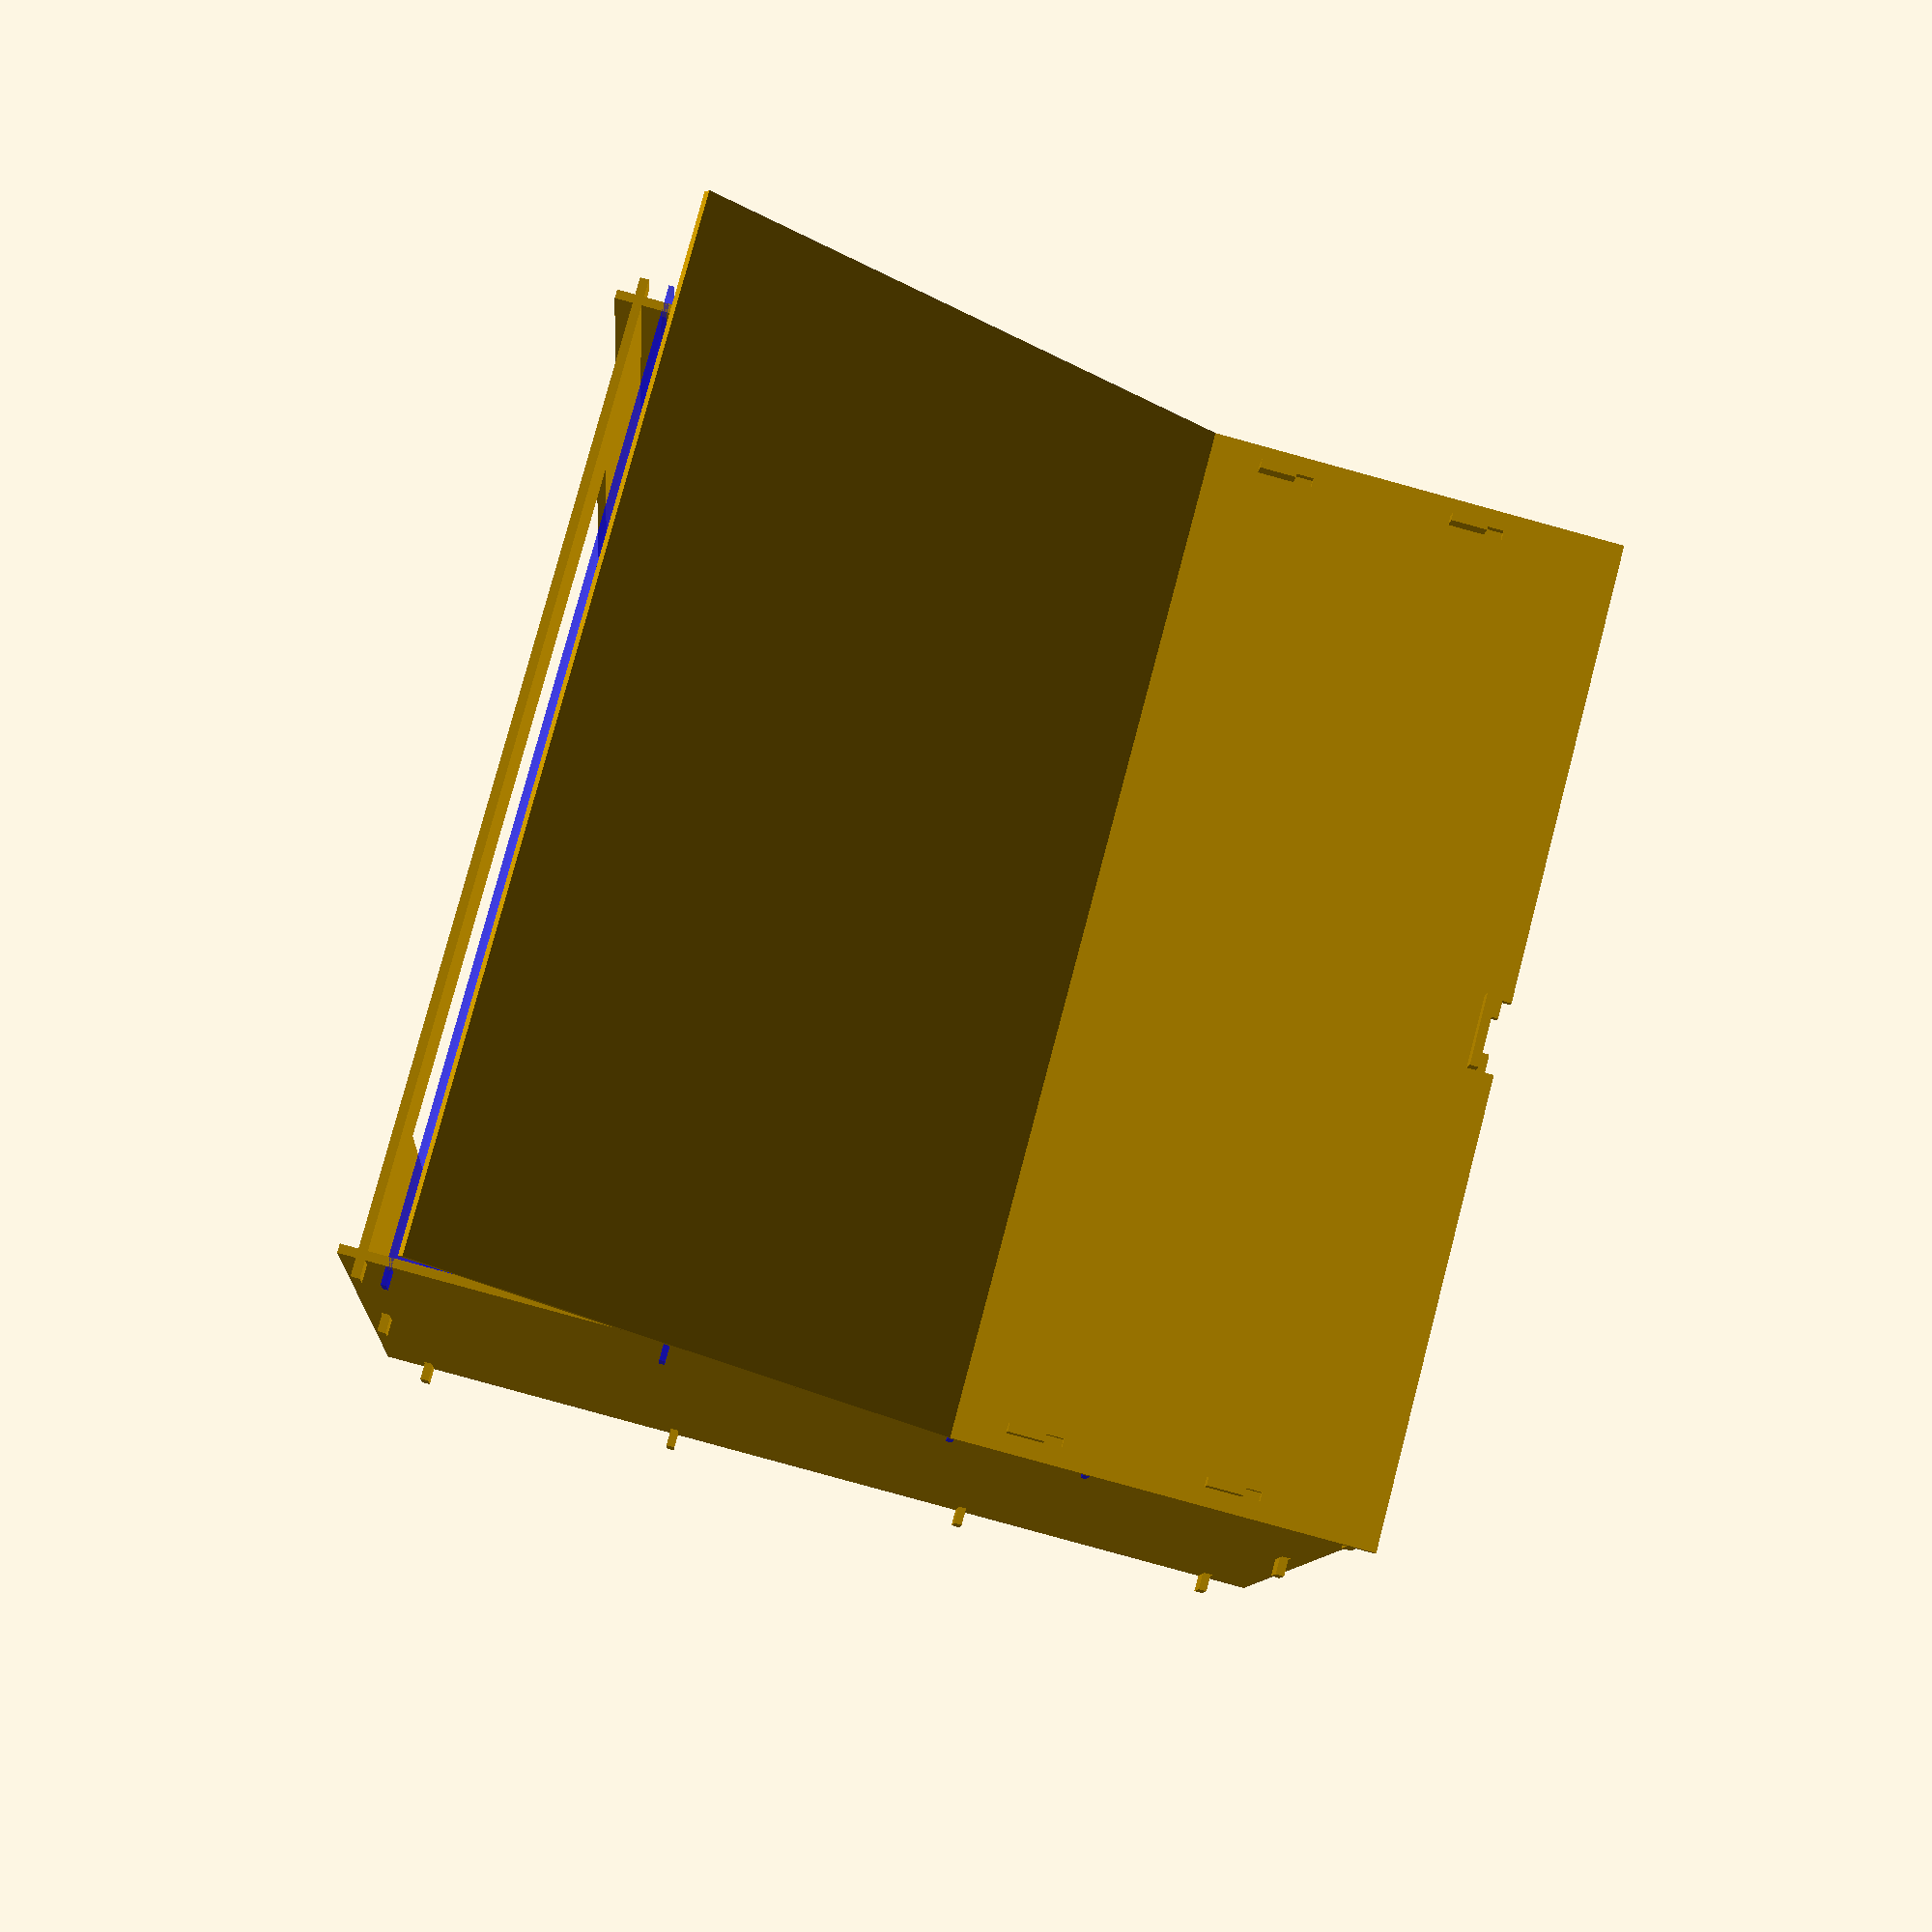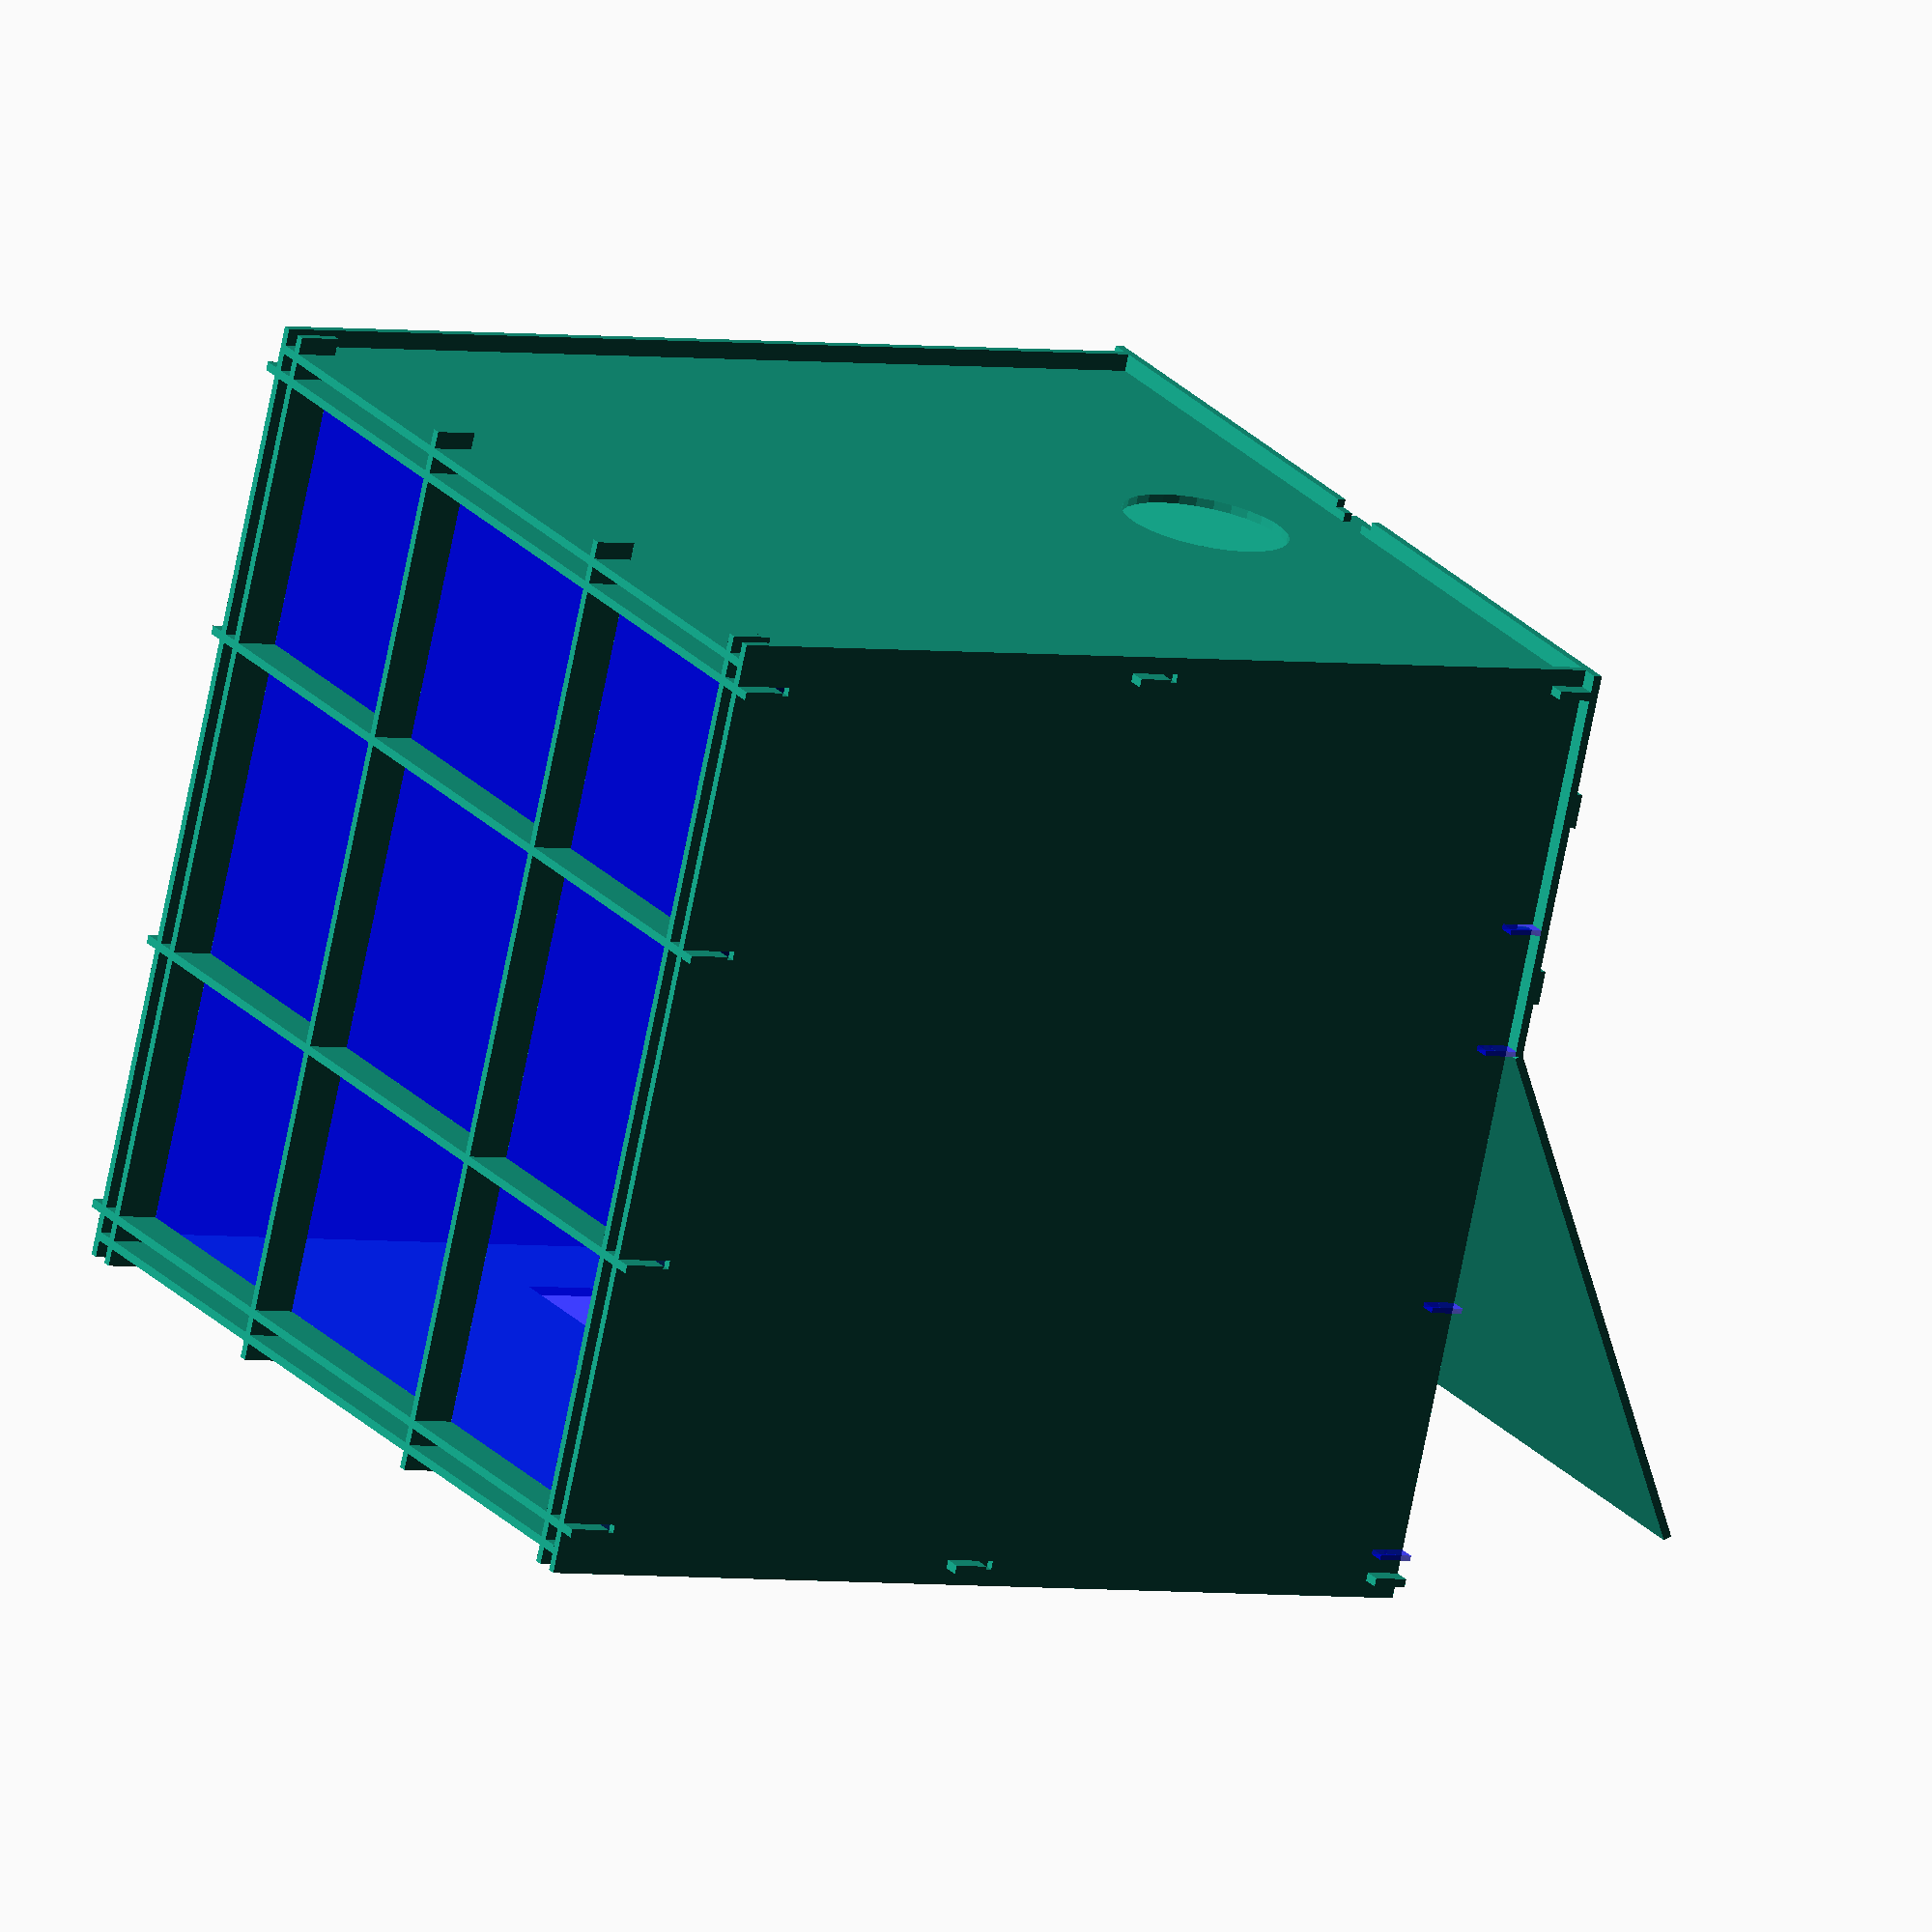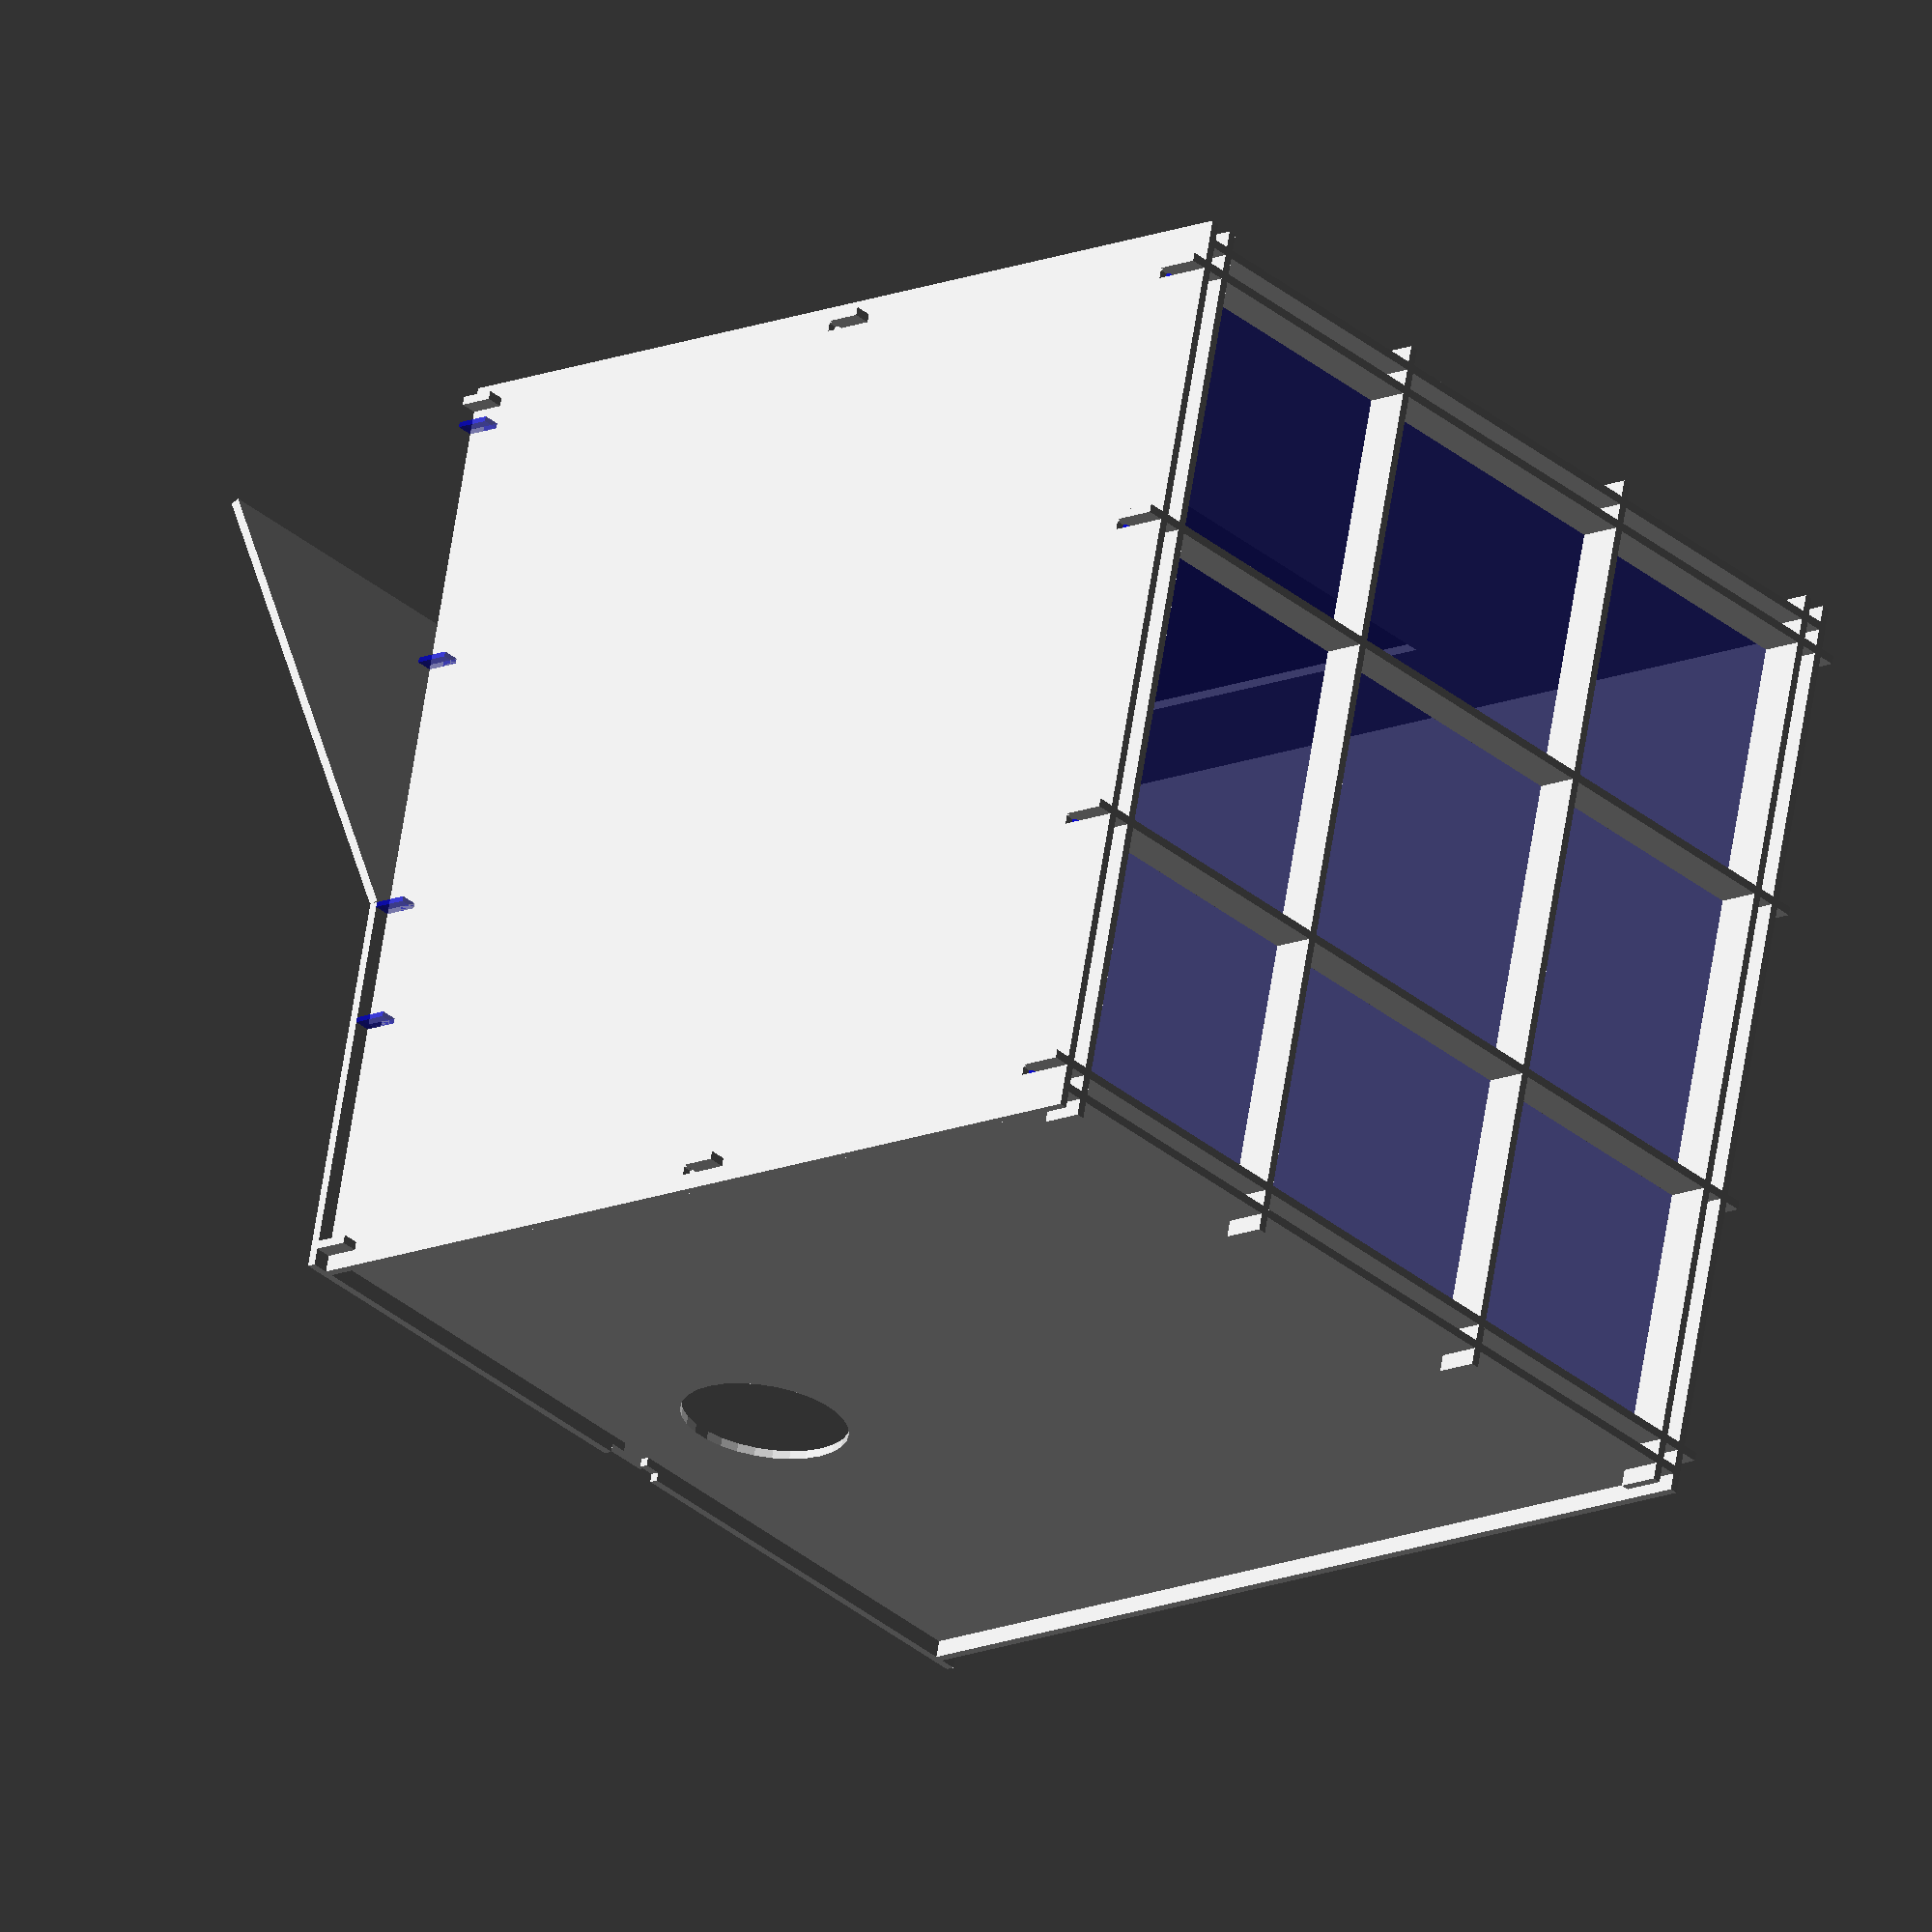
<openscad>
/*******************************************************************************
 * Units!  Internally we define 1 OpenSCAD Unit = 1 mm.
 * These convenience functions let us work in inches, etc.
 */

function mm(n) = n;
function inch(n) = mm(25.4 * n);


/*******************************************************************************
 * Common Parameters
 */

/*
 * Materials characteristics.
 */
wood_thickness = mm(5.2);
plastic_thickness = inch(0.125);

// How much material on outside of hooks, for strength?
hook_margin = wood_thickness * 2;

/*
 * Material size restrictions.
 */
exterior_height = inch(23);
exterior_width = inch(23);
exterior_depth = inch(23);

/*
 * Height of cross-bracing beneath reservoir floor.  Taller braces are stronger.
 * However, brace height is deducted from maximum system height!
 */
brace_height = inch(1);

/*
 * Depth of water (at maximum).
 */
reservoir_depth = inch(6);

/*
 * Characteristics of pad.
 */
pad_thickness = inch(6);
pad_height = inch(12);
pad_margin = inch(1);

/*
 * Spacing for soak pipe
 */
soak_pipe_clearance = inch(2);

/*
 * Spacing between fan panels.
 */
fan_spacing = inch(3);

/*
 * Diameter of rear duct.
 */
duct_diameter = inch(4);

/*
 * Interior size (computed).
 */
interior_width = exterior_width - 2 * (hook_margin + wood_thickness);
interior_depth = exterior_depth - 2 * (hook_margin + wood_thickness);
interior_height = exterior_height - brace_height;

pad_width = interior_width;

/*******************************************************************************
 * Braces
 *
 * A basic brace looks like this:
 *
 * ,---------------------- length --------------------------.
 * +-------------------+ +----------------------------------+ \
 * | +-+               | | <-- a cutout                 +-+ |  | height
 * | | |               +-+                              | | |  |
 * +-+ +------------------------------------------------+ +-+ /
 *
 * In addition to the two end-notches (always present), there are some number
 * of cutouts for other panels (one shown above).  They point the opposite way
 * from the end-notches.  The position of each cutout is given from the brace
 * center.
 */

module brace(length, cutout_centers) {
  center = length / 2;

  translate([-length/2, 0]) difference() {
    // Brace body.
    square([length, brace_height]);

    // End hooks.
    for (x = [hook_margin, length - hook_margin - wood_thickness]) {
      translate([x, 0]) square([wood_thickness, hook_margin]);
    }

    // Cutouts.
    for (x = cutout_centers) {
      translate([center + x - wood_thickness / 2, brace_height/2]) {
        square([wood_thickness, brace_height/2]);
      }
    }
  }
}

lateral_brace_positions = [
    -exterior_depth / 2 + hook_margin + wood_thickness * 1.5 + hook_margin,
    -exterior_depth / 6,
    exterior_depth / 6,
    exterior_depth / 2 - hook_margin - wood_thickness * 1.5 - hook_margin,
];

longitudinal_brace_positions = [
    -exterior_depth / 2 + hook_margin + wood_thickness * 1.5 + hook_margin,
    -exterior_depth / 6,
    exterior_depth / 6,
    exterior_depth / 2 - hook_margin - wood_thickness * 1.5 - hook_margin,
];

module longitudinal_brace() {
  translate([0, brace_height]) scale([1, -1])
    brace(exterior_depth, lateral_brace_positions);
}

module mock_longitudinal_brace() {
  linear_extrude(height = wood_thickness, convexity = 10, center = true)
    longitudinal_brace();
}

module lateral_brace() {
  brace(exterior_width, longitudinal_brace_positions);
}

module mock_lateral_brace() {
  linear_extrude(height = wood_thickness, convexity = 10, center = true)
    lateral_brace();
}


/*******************************************************************************
 * Longitudinal (side) panels
 *
 * The panels look roughly like this (not to scale):
 *
 *                       +----+
 *                       +--+ |   <-- lid hook
 * +-+ +--+ +------+ +------+ +-+
 * | | |  | |      | |          | <-- hang panel cutouts
 * | +-+  +-+      +-+          |
 * |                            |
 * |                            |
 * | +-+                    +-+ |
 * | | | <- hook  cutout -> | | |
 * | +-+                    +-+ |
 * |                            |
 * | +-+                    +-+ |
 * | | | <- brace cutout -> | | |
 * | +-+                    +-+ |
 * +--------------*-------------+
 */

pad_hanger_offsets = [
  -interior_depth/2 + plastic_thickness + mm(10),
  -interior_depth/2 + plastic_thickness + mm(10) + plastic_thickness + pad_thickness
];

fan_panel_offsets = [
  interior_depth / 6 - fan_spacing/2,
  interior_depth / 6 + fan_spacing/2,
];

longitudinal_lid_hook_offsets = [
  (interior_depth/2 + fan_panel_offsets[1]) / 2,
  (fan_panel_offsets[0] + fan_panel_offsets[1]) / 2,
];

module longitudinal_panel() {
  difference() {
    union() {
      translate([-exterior_depth / 2, 0])
          square([exterior_depth, exterior_height]);

      for (x = longitudinal_lid_hook_offsets) {
        translate([x, exterior_height]) {
          square([hook_margin, wood_thickness]);

          translate([-hook_margin, wood_thickness])
              square([hook_margin * 2, hook_margin]);
        }
      }
    }
    
    // Brace cutouts
    for (x = lateral_brace_positions) {
      translate([x - wood_thickness/2, hook_margin])
          square([wood_thickness, brace_height]);
    }

    // Hang hook cutouts
    for (x = [-1, 1]) {
      translate([x * (exterior_depth/2 - hook_margin - wood_thickness/2),
                 exterior_height/2 - hook_margin]) {
      // Mid hook.
        translate([-wood_thickness/2, 0])
          square([wood_thickness, hook_margin * 2]);

      // Top hook
        translate([-wood_thickness/2, exterior_height/2])
          square([wood_thickness, hook_margin * 2]);
          
      }
    }

    for (x = pad_hanger_offsets) {
      translate([x, exterior_height - hook_margin])
        translate([-plastic_thickness/2, 0])
          square([plastic_thickness, hook_margin]);
    }
    for (x = fan_panel_offsets) {
      translate([x, exterior_height - hook_margin])
        translate([-plastic_thickness/2, 0])
          square([plastic_thickness, hook_margin]);
    }
  }
}

module mock_longitudinal_panel() {
  linear_extrude(height = wood_thickness, convexity = 10, center = true)
      longitudinal_panel();
}


/*******************************************************************************
 * Lateral (front/rear) panels
 *
 * These are hang panels.  The end panels are different; they look like:
 *
 * +-------------------------+
 * | +-+                 +-+ |
 * | | |                 | | |
 * +-+ |                 | +-+
 *     |                 |    
 * +---+                 +---+
 * | +-+                 +-+ |
 * | | |                 | | |
 * +-+ |                 | +-+
 *     | +-+         +-+ |    
 *     | | |         | | |    
 *     +-+ +---------+ +-+    
 *
 * The interior hang panels look like:
 *
 * +-------------------------+
 * | +-+                 +-+ |
 * | | |                 | | |
 * +-+ |                 | +-+
 *     |                 |    
 *     +-+             +-+    
 *       |      O      | <-- to clear reservoir
 *       +-------------+      
 *              ^-- for water leveling between compartments.
 */

module lateral_panel() {
  width = exterior_width - 2 * (hook_margin + wood_thickness);

  difference() {
    union() {
      translate([-width/2, 0]) square([width, exterior_height]);

      for (s = [-1, 1]) scale([s, 1]) {
        translate([width/2, exterior_height - hook_margin])
          square([wood_thickness, hook_margin]);
        translate([width/2 + wood_thickness, exterior_height - hook_margin * 2])
          square([hook_margin, hook_margin * 2]);
      }
    }

    for (x = longitudinal_brace_positions) {
      translate([x - wood_thickness/2, 0])
          square([wood_thickness, brace_height - hook_margin]);
    }
  }
}

module exterior_lateral_panel() {
  width = exterior_width - 2 * (hook_margin + wood_thickness);

  union() {
    lateral_panel();

    for (s = [-1, 1]) scale([s, 1]) {
      translate([width/2, exterior_height/2 - hook_margin])
        square([wood_thickness, hook_margin]);
      translate([width/2 + wood_thickness, exterior_height/2 - hook_margin * 2])
        square([hook_margin, hook_margin * 2]);
    }
  }
}

module interior_lateral_panel() {
  width = exterior_width - 2 * (hook_margin + wood_thickness);

  difference() {
    lateral_panel();
    
    translate([-width/2, 0]) {
      square([width, brace_height + plastic_thickness]);
      translate([0, brace_height + plastic_thickness]) {
        square([plastic_thickness, reservoir_depth]);
        translate([width - plastic_thickness, 0])
          square([plastic_thickness, reservoir_depth]);
      }
    }

    for (x = [-1, 1]) {
      translate([x * (width / 2 - plastic_thickness), brace_height + plastic_thickness])
          circle(r = inch(0.4));
    }

    translate([0, brace_height + 3*plastic_thickness + inch(0.5)])
      circle(r = inch(0.5));

  }
}

pad_opening_width = pad_width - 2 * pad_margin - 2 * soak_pipe_clearance;
pad_opening_height = pad_height - 2 * pad_margin;

pad_opening_top = interior_height - soak_pipe_clearance;

module pad_opening_template() {
  translate([-pad_opening_width / 2, pad_opening_top - pad_opening_height])
      square([pad_opening_width, pad_opening_height]);
}

pad_spacer_width = inch(2);
zip_slot_height = mm(3);
zip_slot_width = mm(5);

module pad_spacer_template() {
  // Tab slot
  square([pad_spacer_width * 2 / 3, plastic_thickness], center = true);
  // Zip-tie holes
  for (y = [-1, 1]) {
    translate([0, y * (plastic_thickness * 3 / 2 + zip_slot_height / 2)])
      square([zip_slot_width, zip_slot_height], center = true);
  }
}

module pad_spacer() {
  square([pad_thickness, pad_spacer_width], center = true);
  for (x = [-1, 1]) {
    translate([x * (pad_thickness/2 + plastic_thickness/2), 0])
      square([plastic_thickness, pad_spacer_width * 2 / 3], center = true);
  }
}

pad_spacer_elevation = pad_opening_top + pad_margin - pad_height
                     - (pad_spacer_width / 2);

module pad_hanger() {
  difference() {
    interior_lateral_panel();
    pad_opening_template();
    
    for (x = [-1, 1]) {
      translate([x * pad_opening_width/6,
                 pad_spacer_elevation])
        rotate(90) pad_spacer_template();
    }
  }
}

module front_panel() {
  difference() {
    exterior_lateral_panel();
    pad_opening_template();
  }
}

module rear_panel() {
  difference() {
    union() {
      exterior_lateral_panel();
      for (s = [-1, 1]) scale([s, 1]) {
        translate([0, exterior_height]) {
          square([hook_margin, wood_thickness]);
          translate([0, wood_thickness]) square([hook_margin * 2, hook_margin]);
        }
      }
    }

    translate([0, exterior_height - inch(2) - duct_diameter/2])
        circle(r = duct_diameter / 2);
  }
}

module mock_pad_hanger() {
  color([0, 0, 1, 0.5])
  linear_extrude(height = plastic_thickness, convexity = 10, center = true)
    pad_hanger(); 
}

module mock_pad_spacer() {
  color([0, 0, 1, 0.5])
  linear_extrude(height = plastic_thickness, convexity = 10, center = true)
    pad_spacer(); 
}

module mock_front_panel() {
  linear_extrude(height = wood_thickness, convexity = 10, center = true)
    front_panel(); 
}

module mock_rear_panel() {
  linear_extrude(height = wood_thickness, convexity = 10, center = true)
    rear_panel(); 
}


/*******************************************************************************
 * 4-inch ducted fan configuration
 *
 * This is designed around the RoadPro RPSC-857 fan.
 */

module fan_panel_4in() {
  difference() {
    interior_lateral_panel();

    translate([0, exterior_height - inch(4)])
        circle(r = inch(2));
  }
}

module mock_fan_panel_4in() {
  color([0, 0, 1, 0.5])
  linear_extrude(height = plastic_thickness, convexity = 10, center = true)
    fan_panel_4in();
}


/*******************************************************************************
 * 120mm computer fan configuration
 */

module fan_120mm_template() {
  circle(r = mm(120) / 2);

  for (x = [-1, 1]) {
    for (y = [-1, 1]) {
      translate([x * mm(106)/2, y * mm(106)/2]) circle(r = mm(4) / 2);
    }
  }
}

module fan_panel_120mm() {
  difference() {
    interior_lateral_panel();

    for (x = [-1.3, 0, 1.3]) {
      for (y = [0, 1.3]) {
        translate([x * mm(120),
                   exterior_height - inch(2) - mm(60) - y * mm(120)])
          fan_120mm_template();
      }
    }
  }
}

module mock_fan_panel_120mm() {
  color([0, 0, 1, 0.5])
  linear_extrude(height = plastic_thickness, convexity = 10, center = true)
    fan_panel_120mm();
}


/*******************************************************************************
 * Reservoir!
 */

module reservoir_floor() {
  square([interior_width, interior_depth], center = true);
}

module reservoir_longitudinal_panel() {
  translate([-interior_depth/2, 0]) square([interior_depth, reservoir_depth]);
}

module reservoir_lateral_panel() {
  width = interior_width - (2 * plastic_thickness);
  translate([-width/2, 0]) square([width, reservoir_depth]);
}

module mock_reservoir_floor() {
  color([0, 0, 1, 0.5])
  linear_extrude(height = plastic_thickness, convexity = 10, center = true)
      reservoir_floor();
}

module mock_reservoir_longitudinal_panel() {
  color([0, 0, 1, 0.5])
  linear_extrude(height = plastic_thickness, convexity = 10, center = true)
      reservoir_longitudinal_panel();
}

module mock_reservoir_lateral_panel() {
  color([0, 0, 1, 0.5])
  linear_extrude(height = plastic_thickness, convexity = 10, center = true)
      reservoir_lateral_panel();
}

module mock_reservoir() {
  mock_reservoir_floor();
  translate([0, 0, plastic_thickness/2]) {
    for (x = [-1, 1]) {
      translate([x * (interior_width/2 - plastic_thickness/2), 0, 0])
        rotate([90, 0, 90]) mock_reservoir_longitudinal_panel();
    }
    for (y = [-1, 1]) {
      translate([0, y * (interior_depth/2 - plastic_thickness/2), 0])
        rotate([90, 0, 0]) mock_reservoir_lateral_panel();
    }
  }
}


/*******************************************************************************
 * Lid - two parts.  The rear part is intended to be sealed and covers the
 * positive pressure zone at the rear of the enclosure.  The front part is
 * hinged.
 */

rear_lid_depth = exterior_depth / 2
               - fan_panel_offsets[0]
               + plastic_thickness/2;
module rear_lid() {
  y0 = -fan_panel_offsets[0] + plastic_thickness/2;

  difference() {
    translate([-exterior_width/2, 0])
      square([exterior_width, rear_lid_depth]);

    for (s = [-1, 1]) scale([s, 1]) {
      // Side lid hook holes
      for (y = longitudinal_lid_hook_offsets) {
        translate([exterior_width / 2 - hook_margin - wood_thickness, y0 + y])
            square([wood_thickness, hook_margin * 2]);
      }

      // Rear lid hook hole
      translate([0, rear_lid_depth - hook_margin - wood_thickness]) {
        square([hook_margin, wood_thickness + hook_margin]);

        translate([0, hook_margin]) square([2*hook_margin, wood_thickness]);
      }
    }

  }
}

module front_lid() {
  depth = exterior_depth - rear_lid_depth;
  translate([-exterior_width/2, 0])
      square([exterior_width, depth]);
}

module mock_rear_lid() {
  linear_extrude(height = wood_thickness, convexity = 10, center = true)
    rear_lid();
}

module mock_front_lid() {
  linear_extrude(height = wood_thickness, convexity = 10, center = true)
    front_lid();
}


/*******************************************************************************
 * All parts for cutting
 */
margin = inch(1);

module wood_cutting_layout() {
  for (x = [0, -exterior_depth - margin]) translate([x, 0]) {
    longitudinal_panel();
    translate([0, -brace_height - margin]) {
      longitudinal_brace();
      translate([0, -brace_height - margin])
        longitudinal_brace();
    }
  }
  
  translate([0, exterior_height + margin]) {
    front_panel();
    translate([-exterior_depth - margin, 0]) rear_panel();

    for (x = [0, -exterior_height - margin]) {
      translate([x, exterior_height + margin]) {
        lateral_brace();
        translate([0, brace_height + margin]) lateral_brace();
      }
    }

    translate([-exterior_depth - margin, 0]) {
      rear_panel();
    }
  }
}

module plastic_cutting_layout() {
  pad_hanger();
  translate([0, exterior_height + margin]) {
    fan_panel_4in();
  }

  translate([-interior_width - margin - hook_margin*2, 0]) {
    pad_hanger();
    translate([0, exterior_height + margin]) {
      fan_panel_4in();
    }
  }


  translate([interior_width + margin, interior_depth/2]) {
    reservoir_floor();

    translate([0, interior_depth/2 + margin]) {
      reservoir_lateral_panel();
      translate([0, reservoir_depth + margin]) {
        reservoir_lateral_panel();
      }
    }

    translate([interior_width / 2 + margin, 0]) {
      rotate(270) reservoir_longitudinal_panel();
      translate([reservoir_depth + margin, 0]) {
        rotate(270) reservoir_longitudinal_panel();
      }
    }
  }
}


/*******************************************************************************
 * Assembly 3D mock
 */

module mock_braces() {
  for (x = longitudinal_brace_positions) {
    translate([x, 0, 0]) rotate([90, 0, 90]) mock_longitudinal_brace();
  }
  for (y = lateral_brace_positions) {
    translate([0, y, 0])
      rotate([0, 0, 90])
      rotate([90, 0, 90]) mock_lateral_brace();
  }
}

module mock_pad_assembly() {
  for (x = pad_hanger_offsets) {
    translate([0, x, 0]) rotate([90, 0, 0]) mock_pad_hanger();
  }

  for (x = [-1, 1]) {
    translate([x * (pad_opening_width / 6),
               (pad_hanger_offsets[0] + pad_hanger_offsets[1]) / 2,
               pad_spacer_elevation])
      rotate([90, 0, 90])
      mock_pad_spacer();
  }
}

module mock_fan_assembly() {
  for (x = fan_panel_offsets) {
    translate([0, x, 0]) rotate([90, 0, 0]) mock_fan_panel_4in();
  }
}

module mock_side_panels() {
  longitudinal_panel_offset = exterior_width/2 - hook_margin - wood_thickness/2;
  for (x = [-1, 1]) {
    translate([x * longitudinal_panel_offset, 0])
      rotate([90, 0, 90]) mock_longitudinal_panel();
  }
}

module mock_lat_panels() {
  lateral_panel_offset = exterior_depth/2 - hook_margin - wood_thickness/2;
  translate([0, -lateral_panel_offset])
    rotate([90, 0, 0]) mock_front_panel();
  translate([0, lateral_panel_offset])
    rotate([90, 0, 0]) mock_rear_panel();
}

module mock_box() {
  mock_braces();

  mock_side_panels();
  mock_lat_panels();

  translate([0, 0, brace_height + plastic_thickness]) mock_reservoir();

  mock_pad_assembly();
  mock_fan_assembly();

  translate([0,
             fan_panel_offsets[0] - plastic_thickness / 2,
             exterior_height + wood_thickness/2])
      mock_rear_lid();

  translate([0,
             fan_panel_offsets[0] - plastic_thickness / 2,
             exterior_height + wood_thickness / 2])
  rotate([150, 0, 0])
  mock_front_lid();
}

//wood_cutting_layout();
//plastic_cutting_layout();
mock_box();

</openscad>
<views>
elev=190.1 azim=284.8 roll=184.0 proj=p view=wireframe
elev=182.8 azim=158.0 roll=301.6 proj=o view=solid
elev=194.8 azim=346.6 roll=48.2 proj=o view=wireframe
</views>
